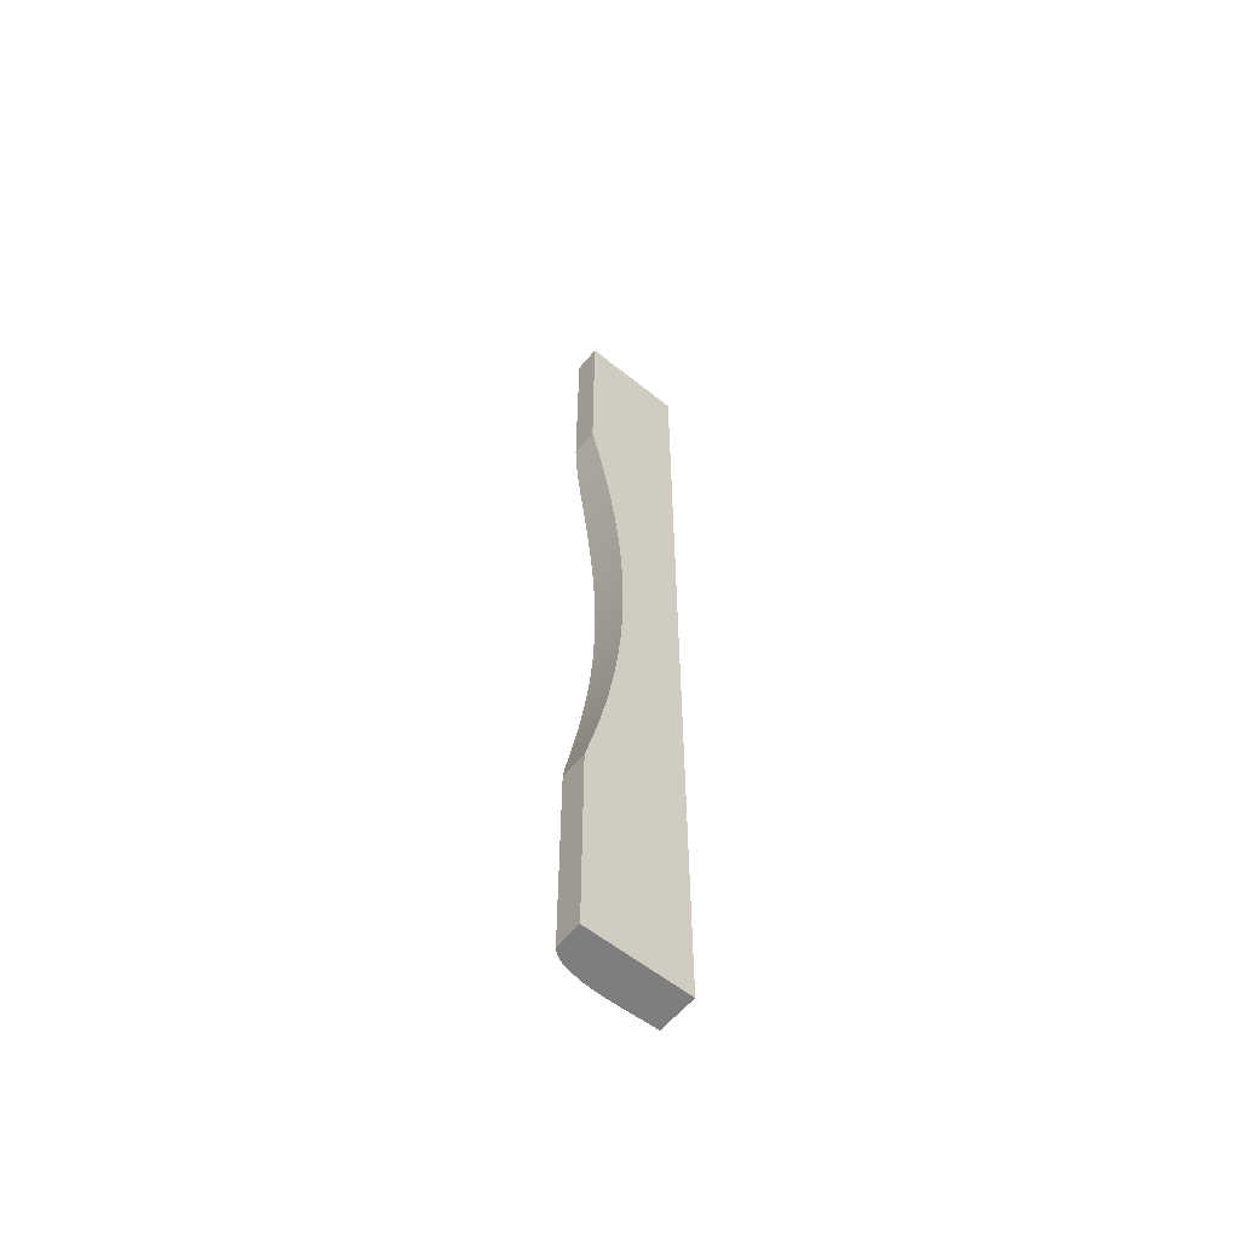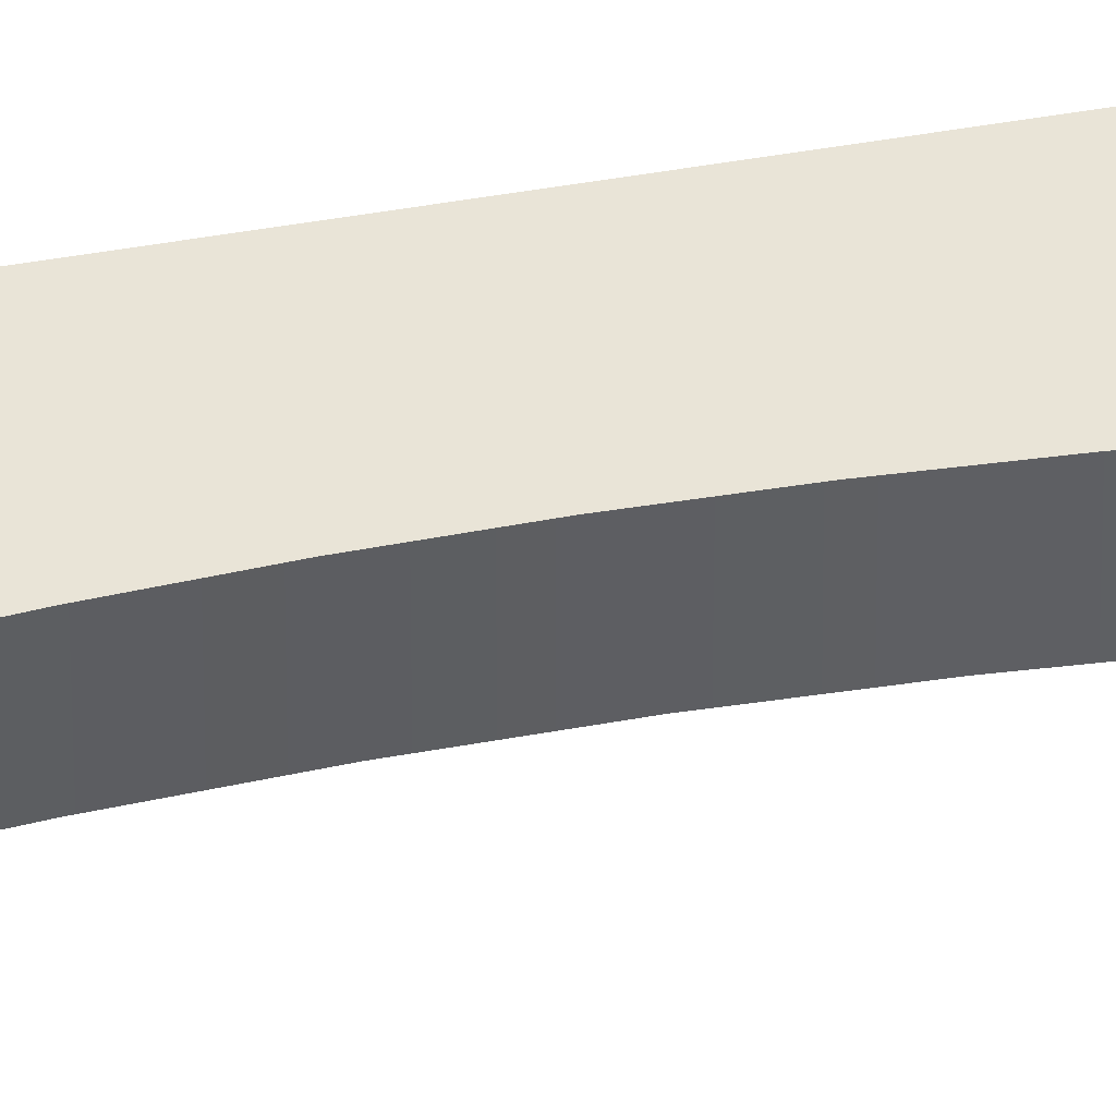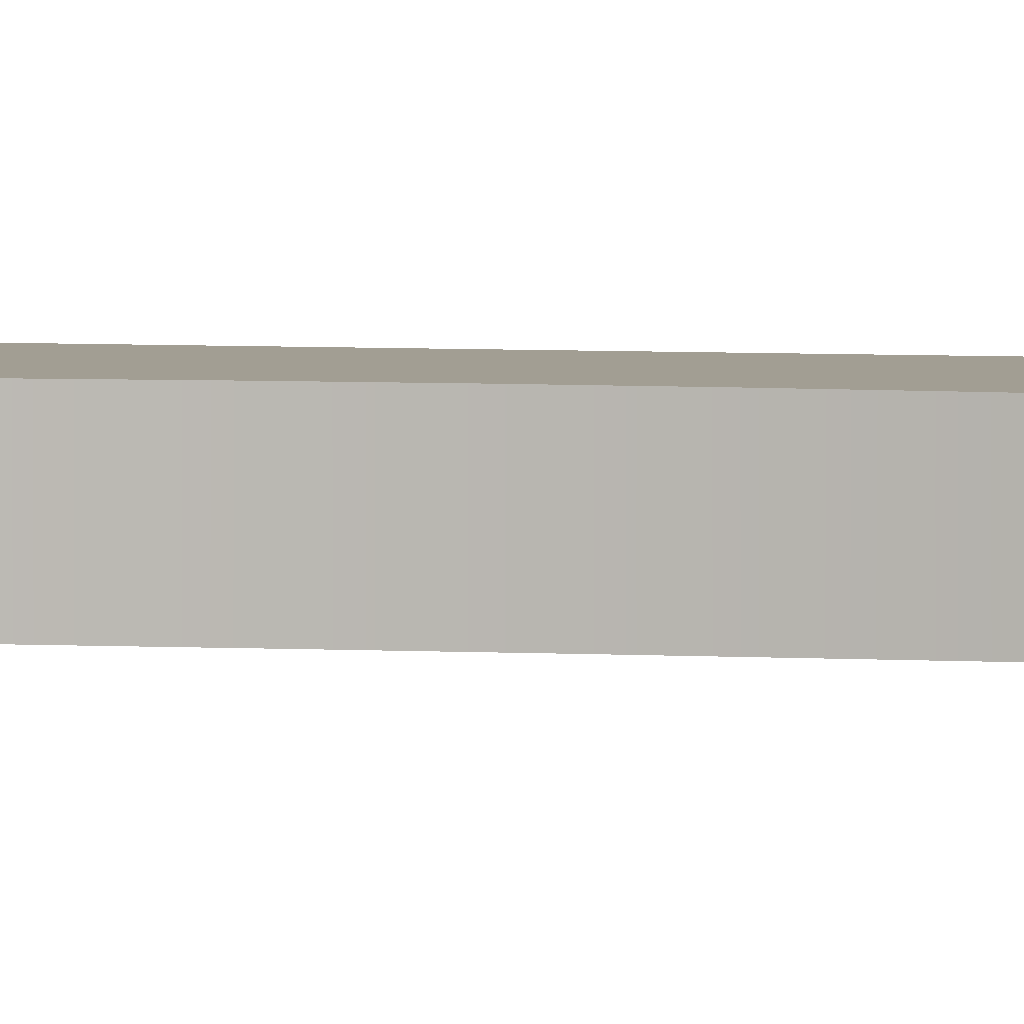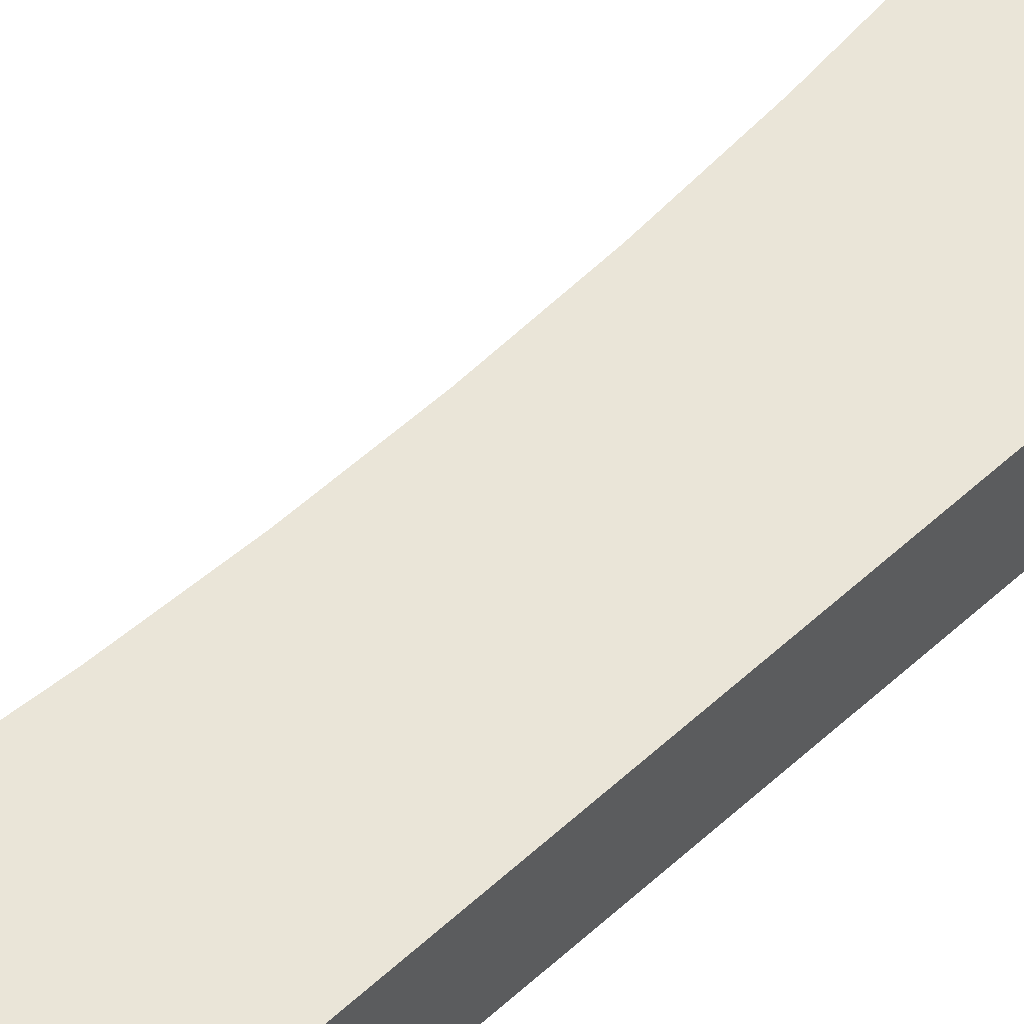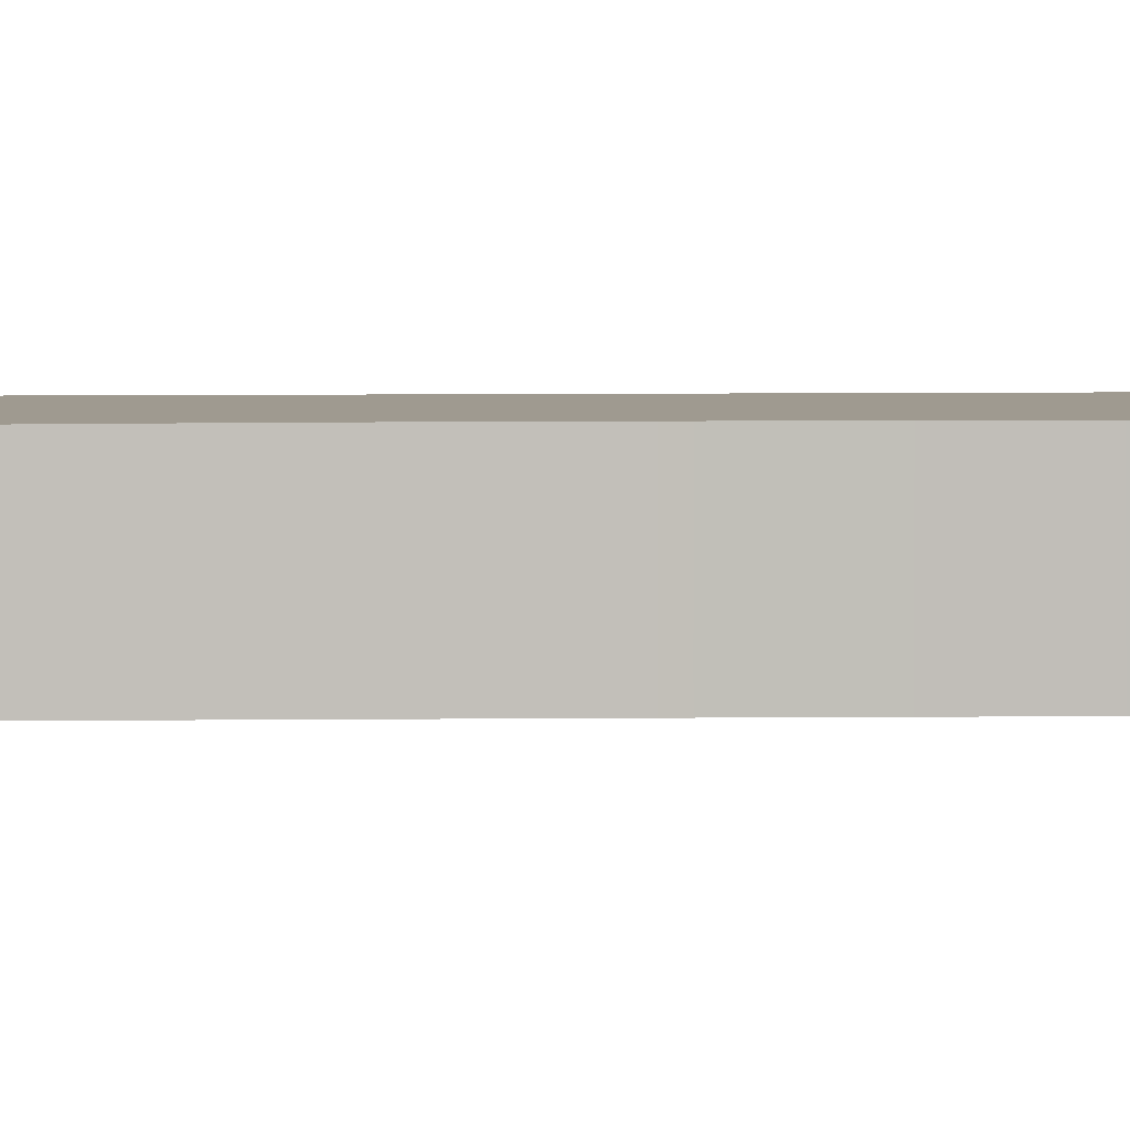
<metadata>
{"format":"obj","ext":"obj","renderer":"f3d","projection":"perspective","resolution":1024,"background":"white","views":[{"elev":-59.5,"azim":-39.4,"up":"+Y"},{"elev":43.5,"azim":-102.1,"up":"+Z"},{"elev":5.1,"azim":-80.0,"up":"+Z"},{"elev":59.5,"azim":46.6,"up":"+Z"},{"elev":3.9,"azim":-93.1,"up":"+Z"}]}
</metadata>
<code>
v -8.299 38.1 -4.313
v -7.872 36.35 -4.313
v -7.495 34.61 -4.313
v -7.169 32.86 -4.313
v -6.897 31.11 -4.313
v -6.68 29.37 -4.313
v -6.522 27.62 -4.313
v -6.426 25.88 -4.313
v -6.394 24.13 -4.313
v -6.426 22.38 -4.313
v -6.522 20.64 -4.313
v -6.68 18.89 -4.313
v -6.897 17.15 -4.313
v -7.169 15.4 -4.313
v -7.495 13.65 -4.313
v -7.872 11.91 -4.313
v -8.299 10.16 -4.313
v -8.299 0 -4.313
v -3.219 0 -4.313
v -3.219 48.26 -4.313
v -8.299 48.26 -4.313
v -3.219 0 -4.313
v -3.219 0 -6.218
v -3.219 48.26 -6.218
v -3.219 48.26 -4.313
v -8.299 38.1 -5.626
v -8.14 37.47 -5.777
v -7.987 36.84 -5.88
v -7.83 36.17 -5.962
v -7.663 35.42 -6.029
v -7.493 34.59 -6.084
v -7.321 33.71 -6.129
v -7.153 32.77 -6.164
v -6.993 31.77 -6.191
v -6.72 29.73 -6.226
v -6.525 27.66 -6.244
v -6.417 25.6 -6.251
v -6.398 23.53 -6.253
v -6.469 21.46 -6.248
v -6.628 19.4 -6.235
v -6.867 17.36 -6.209
v -7.155 15.48 -6.163
v -7.31 14.61 -6.131
v -7.468 13.79 -6.091
v -7.625 13.02 -6.043
v -7.779 12.32 -5.984
v -7.926 11.67 -5.914
v -8.064 11.09 -5.832
v -8.19 10.59 -5.736
v -8.299 10.16 -5.626
v -8.299 10.16 -4.313
v -7.872 11.91 -4.313
v -7.495 13.65 -4.313
v -7.169 15.4 -4.313
v -6.897 17.15 -4.313
v -6.68 18.89 -4.313
v -6.522 20.64 -4.313
v -6.426 22.38 -4.313
v -6.394 24.13 -4.313
v -6.426 25.88 -4.313
v -6.522 27.62 -4.313
v -6.68 29.37 -4.313
v -6.897 31.11 -4.313
v -7.169 32.86 -4.313
v -7.495 34.61 -4.313
v -7.872 36.35 -4.313
v -8.299 38.1 -4.313
v -8.299 10.16 -5.626
v -8.19 10.59 -5.736
v -8.064 11.09 -5.832
v -7.926 11.67 -5.914
v -7.779 12.32 -5.984
v -7.625 13.02 -6.043
v -7.468 13.79 -6.091
v -7.31 14.61 -6.131
v -7.155 15.48 -6.163
v -6.867 17.36 -6.209
v -6.628 19.4 -6.235
v -6.469 21.46 -6.248
v -6.398 23.53 -6.253
v -6.417 25.6 -6.251
v -6.525 27.66 -6.244
v -6.72 29.73 -6.226
v -6.993 31.77 -6.191
v -7.153 32.77 -6.164
v -7.321 33.71 -6.129
v -7.493 34.59 -6.084
v -7.663 35.42 -6.029
v -7.83 36.17 -5.962
v -7.987 36.84 -5.88
v -8.14 37.47 -5.777
v -8.299 38.1 -5.626
v -8.299 48.26 -5.626
v -8.127 48.26 -5.787
v -7.906 48.26 -5.924
v -7.636 48.26 -6.039
v -7.318 48.26 -6.129
v -6.547 48.26 -6.242
v -5.655 48.26 -6.275
v -4.758 48.26 -6.259
v -4.35 48.26 -6.243
v -3.991 48.26 -6.227
v -3.692 48.26 -6.215
v -3.462 48.26 -6.209
v -3.304 48.26 -6.209
v -3.219 48.26 -6.218
v -3.219 0 -6.218
v -3.304 0 -6.209
v -3.462 0 -6.209
v -3.692 0 -6.215
v -3.991 0 -6.227
v -4.35 0 -6.243
v -4.758 0 -6.259
v -5.655 0 -6.275
v -6.547 0 -6.242
v -7.318 0 -6.129
v -7.636 0 -6.039
v -7.906 0 -5.924
v -8.127 0 -5.787
v -8.299 0 -5.626
v -8.299 10.16 -4.313
v -8.299 10.16 -5.626
v -8.299 0 -5.626
v -8.299 0 -4.313
v -8.299 48.26 -4.313
v -3.219 48.26 -4.313
v -3.219 48.26 -6.218
v -3.304 48.26 -6.209
v -3.462 48.26 -6.209
v -3.692 48.26 -6.215
v -3.991 48.26 -6.227
v -4.35 48.26 -6.243
v -4.758 48.26 -6.259
v -5.655 48.26 -6.275
v -6.547 48.26 -6.242
v -7.318 48.26 -6.129
v -7.636 48.26 -6.039
v -7.906 48.26 -5.924
v -8.127 48.26 -5.787
v -8.299 48.26 -5.626
v -8.299 38.1 -5.626
v -8.299 38.1 -4.313
v -8.299 48.26 -4.313
v -8.299 48.26 -5.626
v -3.219 0 -4.313
v -8.299 0 -4.313
v -8.299 0 -5.626
v -8.127 0 -5.787
v -7.906 0 -5.924
v -7.636 0 -6.039
v -7.318 0 -6.129
v -6.547 0 -6.242
v -5.655 0 -6.275
v -4.758 0 -6.259
v -4.35 0 -6.243
v -3.991 0 -6.227
v -3.692 0 -6.215
v -3.462 0 -6.209
v -3.304 0 -6.209
v -3.219 0 -6.218
f 1 2 21
f 21 2 3
f 21 3 4
f 21 4 20
f 20 4 5
f 20 5 6
f 6 7 20
f 20 7 8
f 20 8 9
f 20 9 19
f 19 9 10
f 19 10 11
f 11 12 19
f 19 12 13
f 19 13 14
f 19 14 18
f 18 14 15
f 18 15 16
f 16 17 18
f 22 23 25
f 25 23 24
f 26 27 67
f 67 27 66
f 66 27 28
f 66 28 29
f 29 30 66
f 66 30 65
f 65 30 31
f 65 31 32
f 65 32 64
f 64 32 33
f 64 33 34
f 64 34 63
f 63 34 35
f 63 35 62
f 62 35 36
f 62 36 61
f 61 36 60
f 60 36 37
f 60 37 59
f 59 37 38
f 59 38 58
f 58 38 39
f 58 39 57
f 57 39 40
f 57 40 56
f 56 40 41
f 56 41 55
f 55 41 42
f 55 42 54
f 54 42 43
f 54 43 53
f 53 43 44
f 53 44 45
f 53 45 52
f 52 45 46
f 52 46 47
f 47 48 52
f 52 48 51
f 51 48 49
f 51 49 50
f 68 69 120
f 120 69 119
f 119 69 70
f 119 70 118
f 118 70 71
f 118 71 72
f 118 72 117
f 117 72 73
f 117 73 74
f 117 74 116
f 116 74 75
f 116 75 76
f 76 77 116
f 116 77 115
f 115 77 78
f 115 78 79
f 79 80 115
f 115 80 114
f 114 80 99
f 114 99 100
f 80 81 99
f 99 81 98
f 98 81 82
f 98 82 83
f 83 84 98
f 98 84 97
f 97 84 85
f 97 85 86
f 86 87 97
f 97 87 96
f 96 87 88
f 96 88 89
f 96 89 95
f 95 89 90
f 95 90 94
f 94 90 91
f 94 91 93
f 93 91 92
f 114 100 113
f 113 100 101
f 113 101 112
f 112 101 102
f 112 102 111
f 111 102 103
f 111 103 110
f 110 103 104
f 110 104 109
f 109 104 105
f 109 105 108
f 108 105 106
f 108 106 107
f 121 122 124
f 124 122 123
f 125 126 140
f 140 126 134
f 140 134 135
f 127 128 126
f 126 128 129
f 126 129 130
f 130 131 126
f 126 131 132
f 126 132 133
f 133 134 126
f 136 137 135
f 135 137 138
f 135 138 139
f 139 140 135
f 141 142 144
f 144 142 143
f 146 147 145
f 145 147 153
f 145 153 154
f 153 147 152
f 152 147 148
f 152 148 149
f 149 150 152
f 152 150 151
f 154 155 145
f 145 155 156
f 145 156 157
f 157 158 145
f 145 158 159
f 145 159 160

</code>
